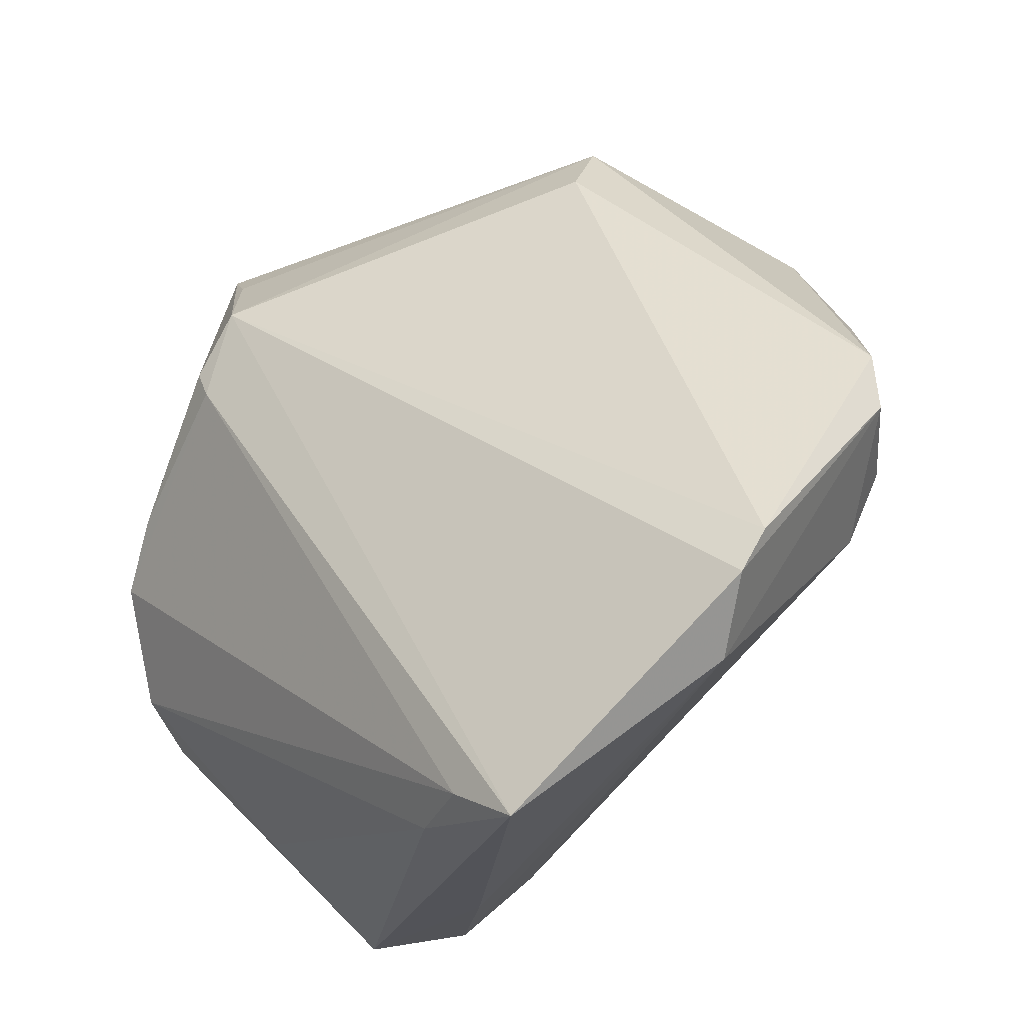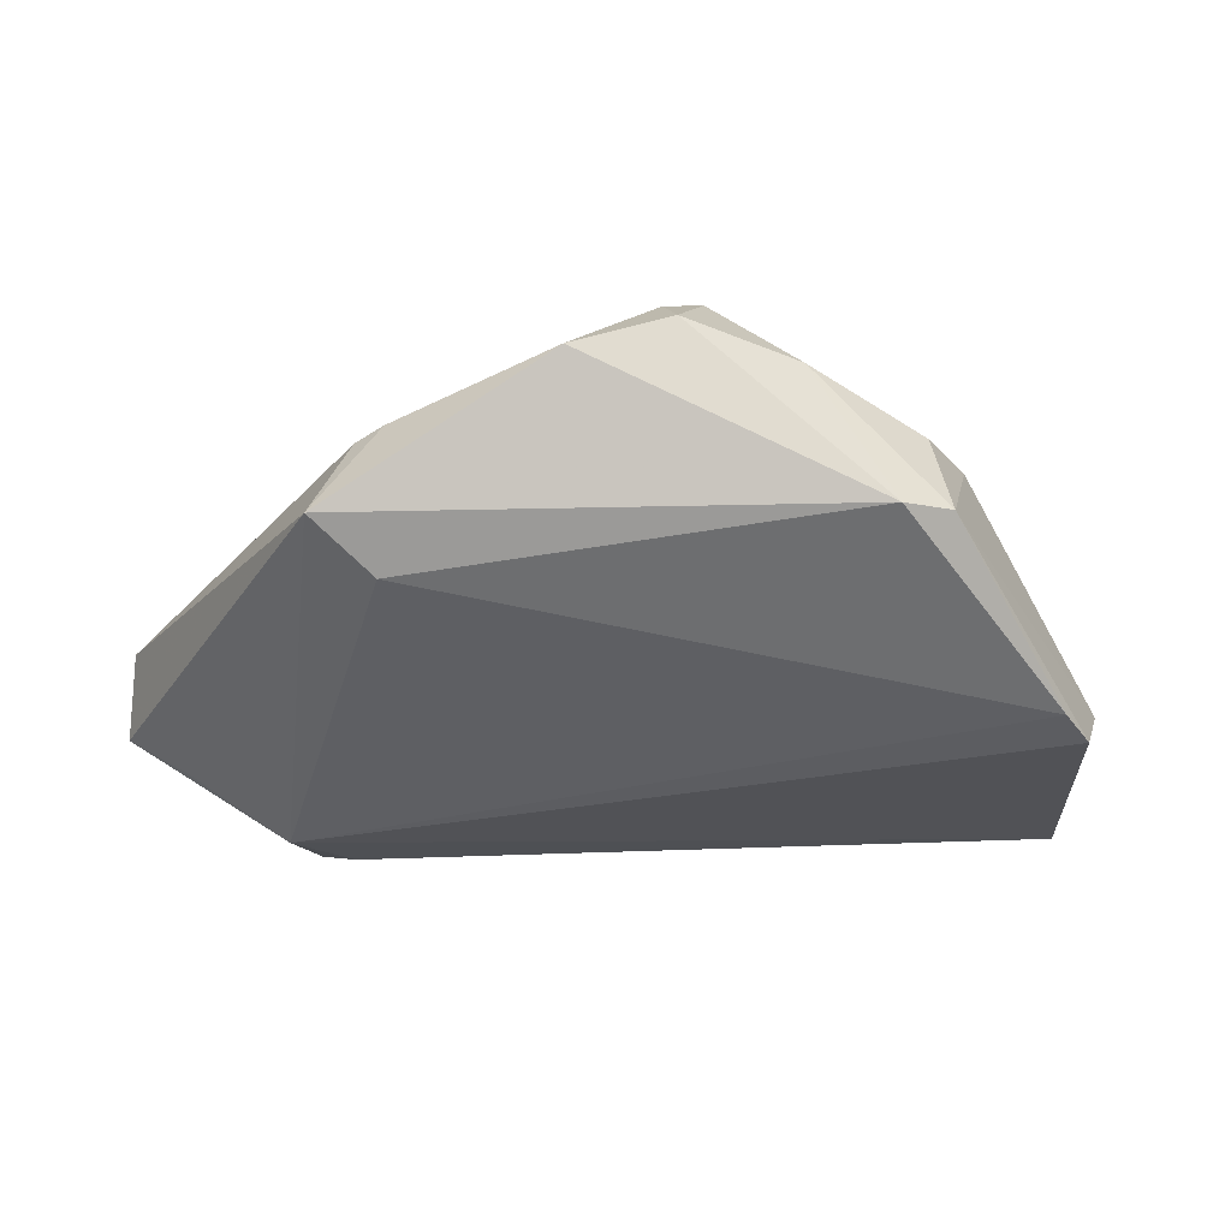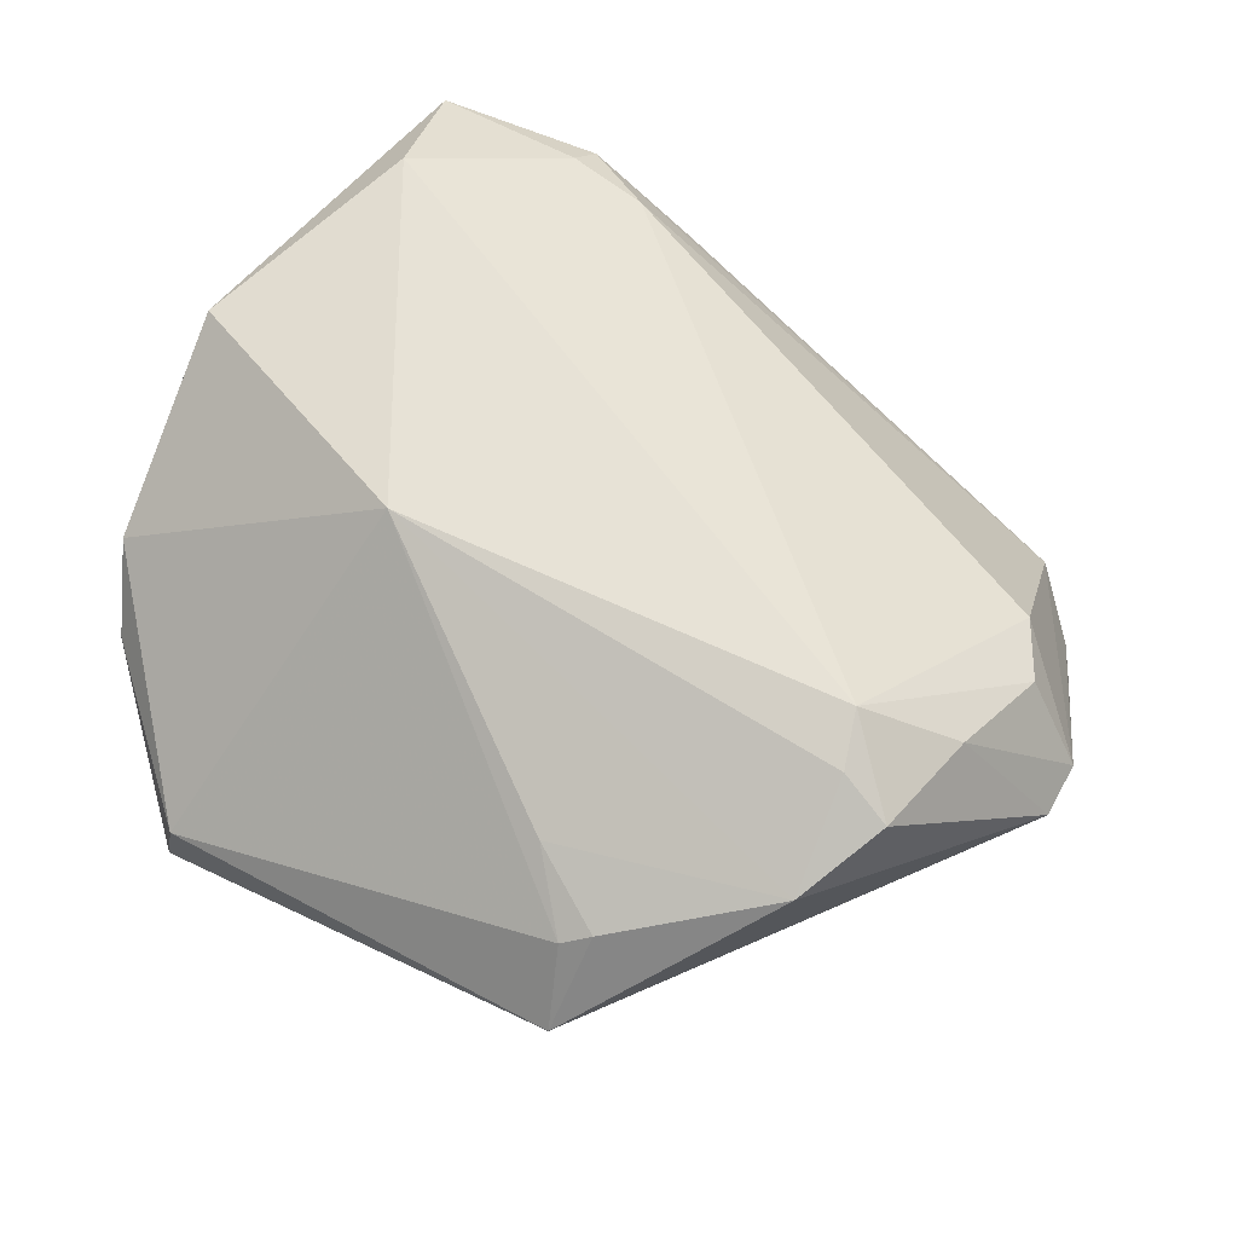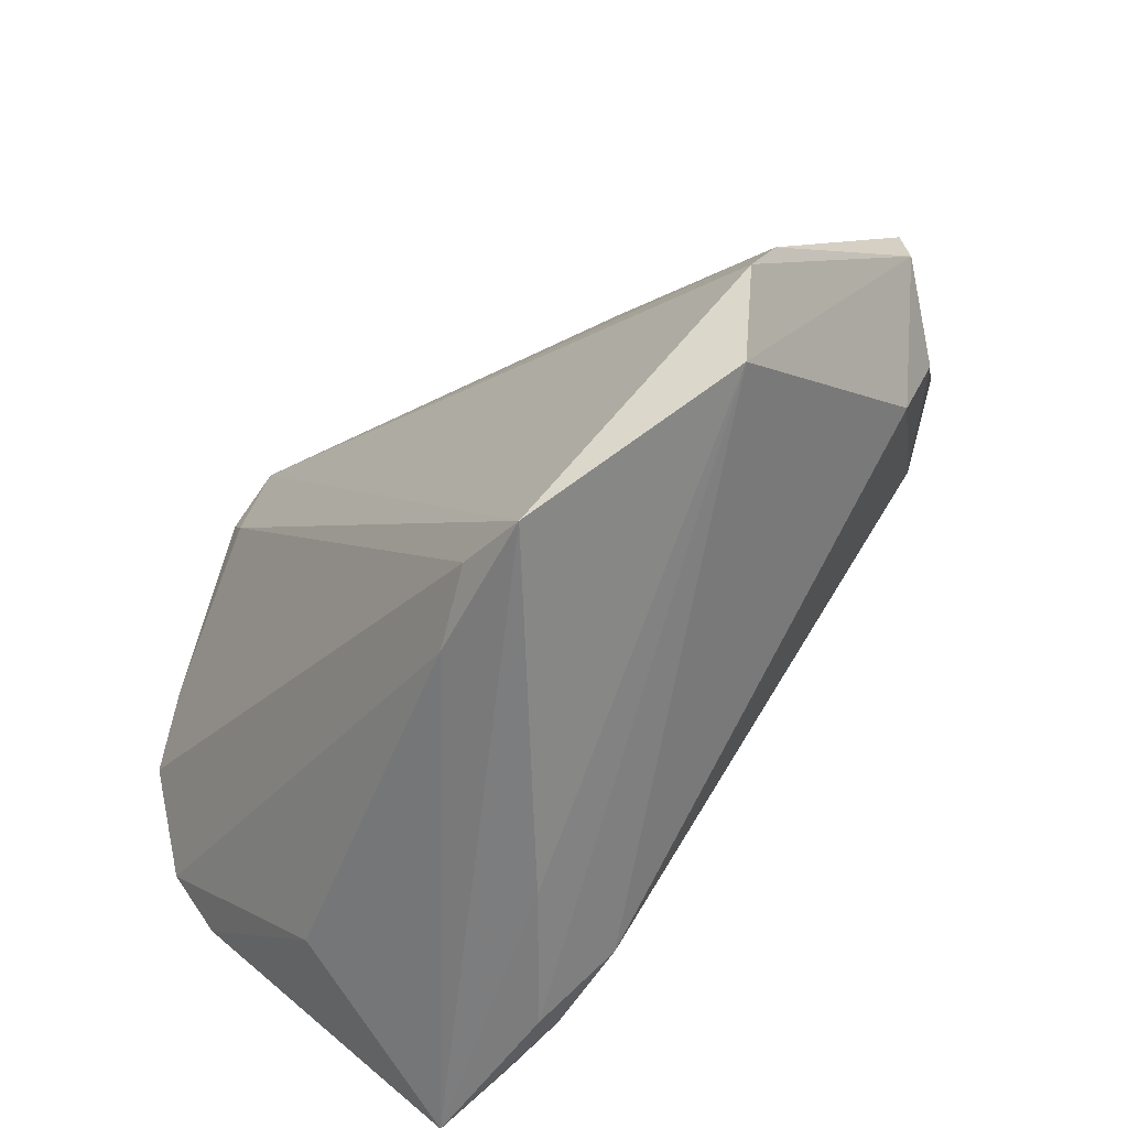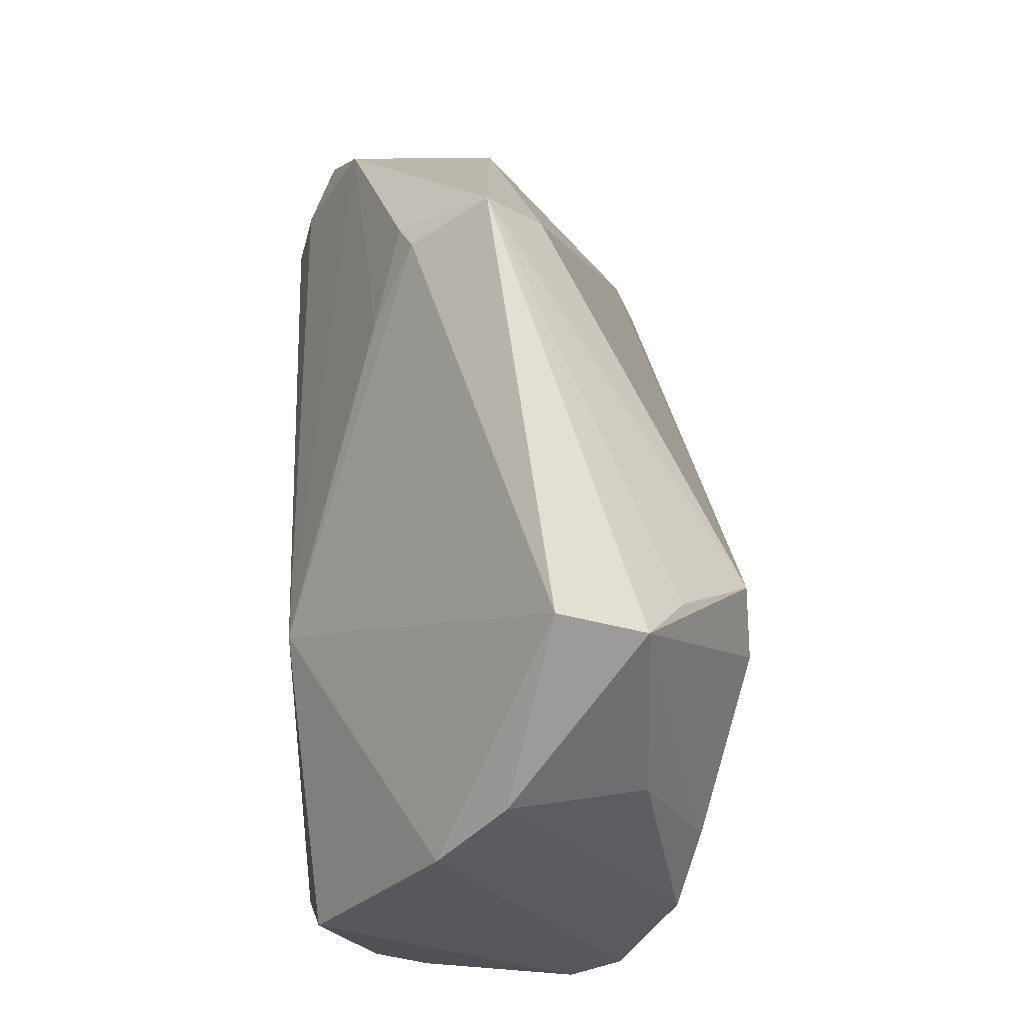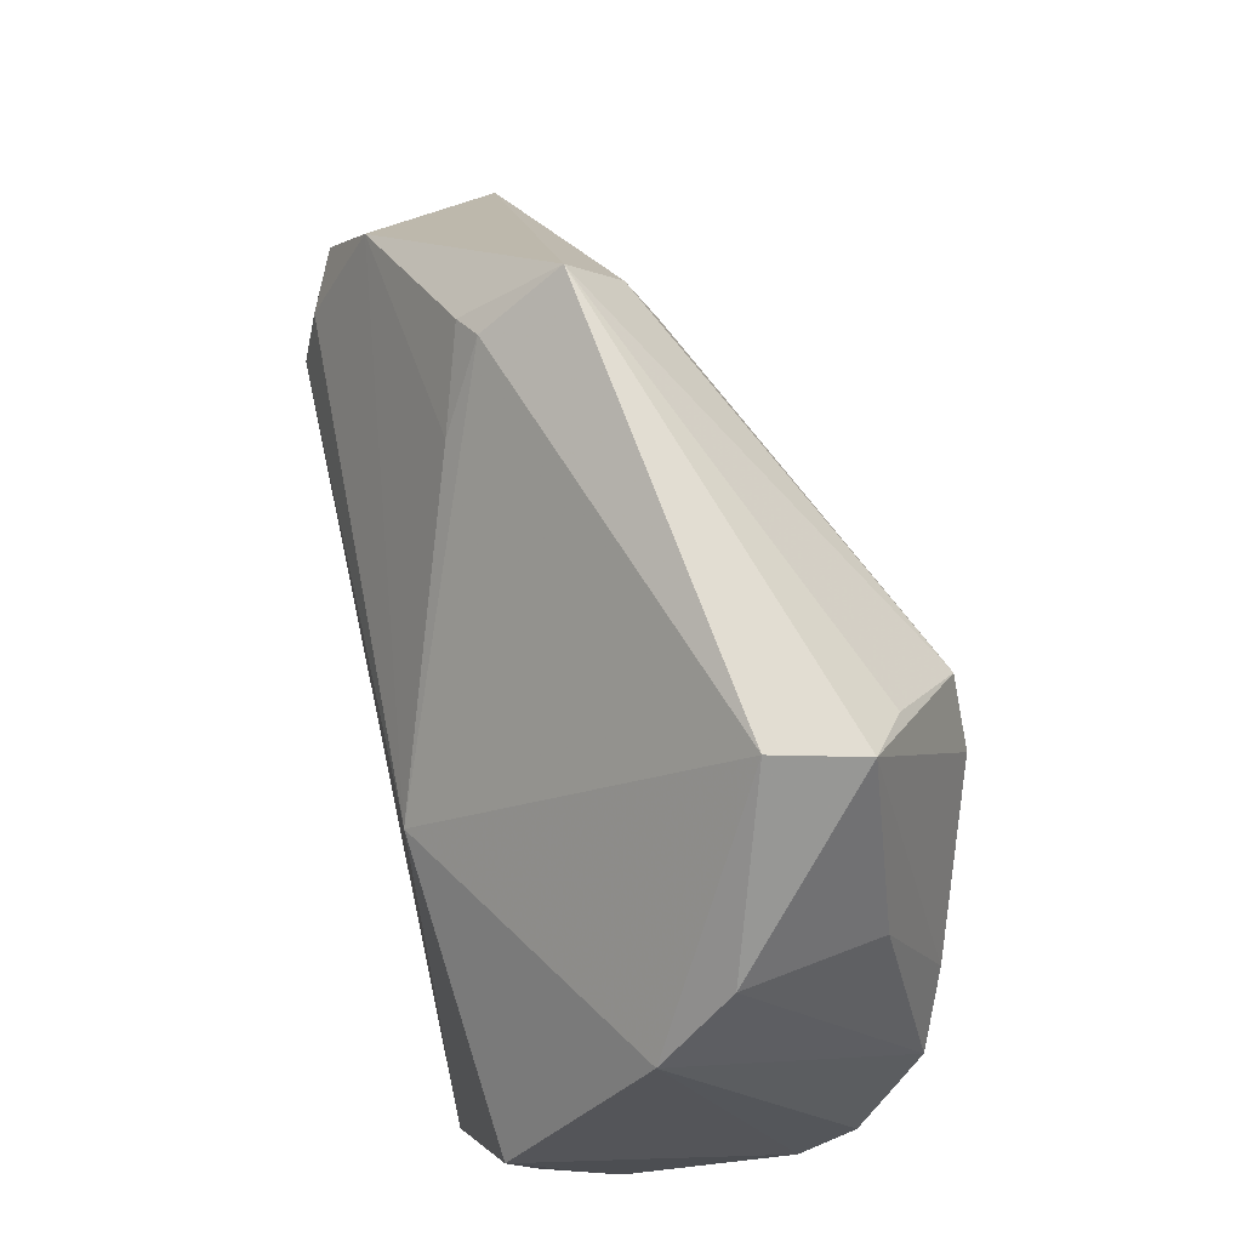
<metadata>
{"format":"obj","ext":"obj","renderer":"f3d","projection":"perspective","resolution":1024,"background":"white","views":[{"elev":-23.0,"azim":-138.7,"up":"+Y"},{"elev":-11.4,"azim":-127.6,"up":"+Z"},{"elev":63.6,"azim":-157.6,"up":"+Z"},{"elev":-60.7,"azim":-131.5,"up":"+Y"},{"elev":59.5,"azim":89.2,"up":"+Y"},{"elev":62.2,"azim":77.1,"up":"+Y"}]}
</metadata>
<code>
v 0.02852 0.0424 -0.0195
v 0.03719 -0.04595 0.01933
v -0.05295 -0.01015 0.00976
v 0.0173 -0.04729 0.01682
v 0.04659 -0.02393 0.01136
v 0.03468 0.04722 -0.0152
v -0.03959 0.01646 0.02765
v 0.05018 -0.01417 -0.01376
v 0.05018 0.02045 0.008857
v 0.04815 0.0003226 -0.0204
v -0.01791 0.04818 0.0112
v 0.02413 0.02067 -0.02903
v -0.04088 0.02345 0.02581
v 0.04972 -0.0203 -0.007665
v -0.02155 0.04722 -0.004457
v -0.05617 -0.001541 0.01169
v -0.01212 0.03954 0.01605
v -0.05762 -0.02397 -0.01993
v -0.0111 -0.04529 -0.02151
v -0.01991 -0.04369 -0.026
v -0.01945 0.05518 0.002071
v 0.00401 -0.04762 0.005015
v -0.02134 0.04651 0.01278
v 0.02618 0.02426 -0.02873
v 0.02096 0.03215 -0.02799
v 0.04374 0.02554 -0.01571
v 0.03242 0.04794 -0.004884
v 0.04859 -0.004027 0.02427
v 0.008414 -0.04025 0.02027
v -0.05931 -0.01861 -0.01755
v 0.03279 -0.03623 -0.004957
v 0.01708 0.01362 0.02765
v -0.02912 -0.04811 -0.02643
v 0.0475 0.02917 0.0005637
v -0.06281 0.009094 0.001703
v -0.0514 0.01211 0.01896
v 0.04204 0.008426 -0.02314
v -0.04709 0.02629 0.02269
v 0.01845 -0.04308 0.02066
v -0.05156 -0.03182 -0.01559
v 0.03524 -0.03058 0.02765
v -0.04062 0.0366 0.01918
v -0.06356 0.002065 0.001744
f 14 2 31
f 19 2 33
f 19 31 2
f 33 20 19
f 5 2 14
f 12 20 33
f 12 10 20
f 37 24 6
f 37 12 24
f 10 12 37
f 14 31 8
f 31 19 8
f 20 10 8
f 8 19 20
f 9 8 10
f 14 8 9
f 3 7 16
f 6 1 21
f 24 12 25
f 25 12 33
f 6 24 25
f 25 1 6
f 15 21 25
f 25 21 1
f 26 37 6
f 10 37 26
f 6 21 27
f 27 21 11
f 36 7 38
f 36 16 7
f 39 4 2
f 2 41 39
f 22 40 33
f 4 40 22
f 33 2 22
f 2 4 22
f 3 40 29
f 29 40 4
f 29 7 3
f 4 39 29
f 29 41 7
f 29 39 41
f 35 21 15
f 42 21 35
f 38 42 35
f 35 36 38
f 11 21 23
f 23 21 42
f 34 9 10
f 10 26 34
f 34 26 6
f 6 27 34
f 34 27 9
f 3 16 43
f 43 40 3
f 16 36 43
f 36 35 43
f 7 41 32
f 32 27 11
f 9 27 32
f 30 43 35
f 30 35 15
f 15 25 30
f 7 32 13
f 13 32 42
f 38 7 13
f 13 42 38
f 17 23 42
f 42 32 17
f 11 23 17
f 17 32 11
f 28 32 41
f 9 32 28
f 28 41 2
f 2 5 28
f 28 5 14
f 14 9 28
f 40 43 18
f 43 30 18
f 33 40 18
f 18 25 33
f 18 30 25

</code>
